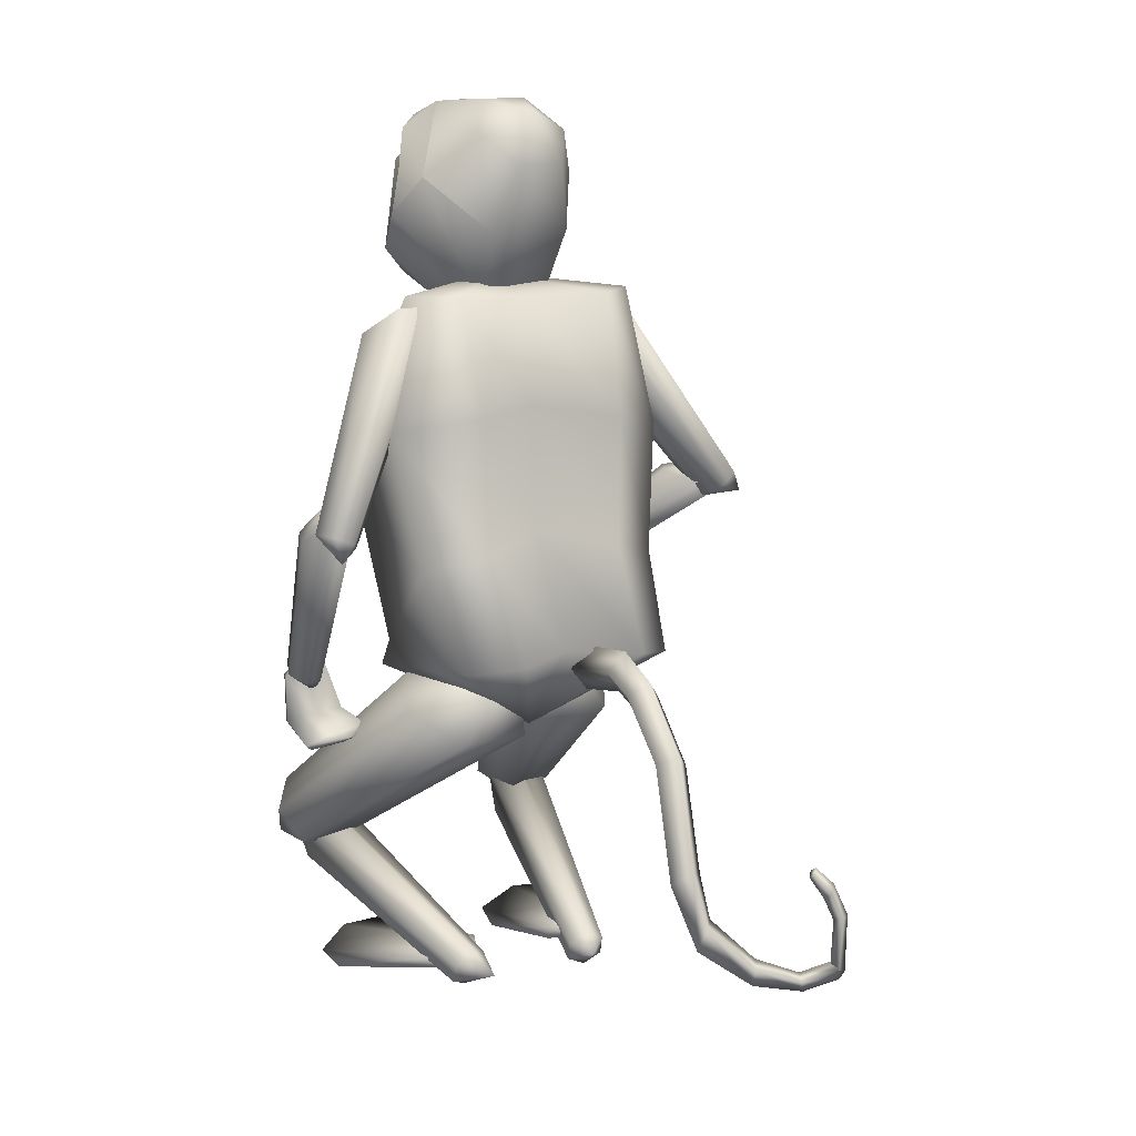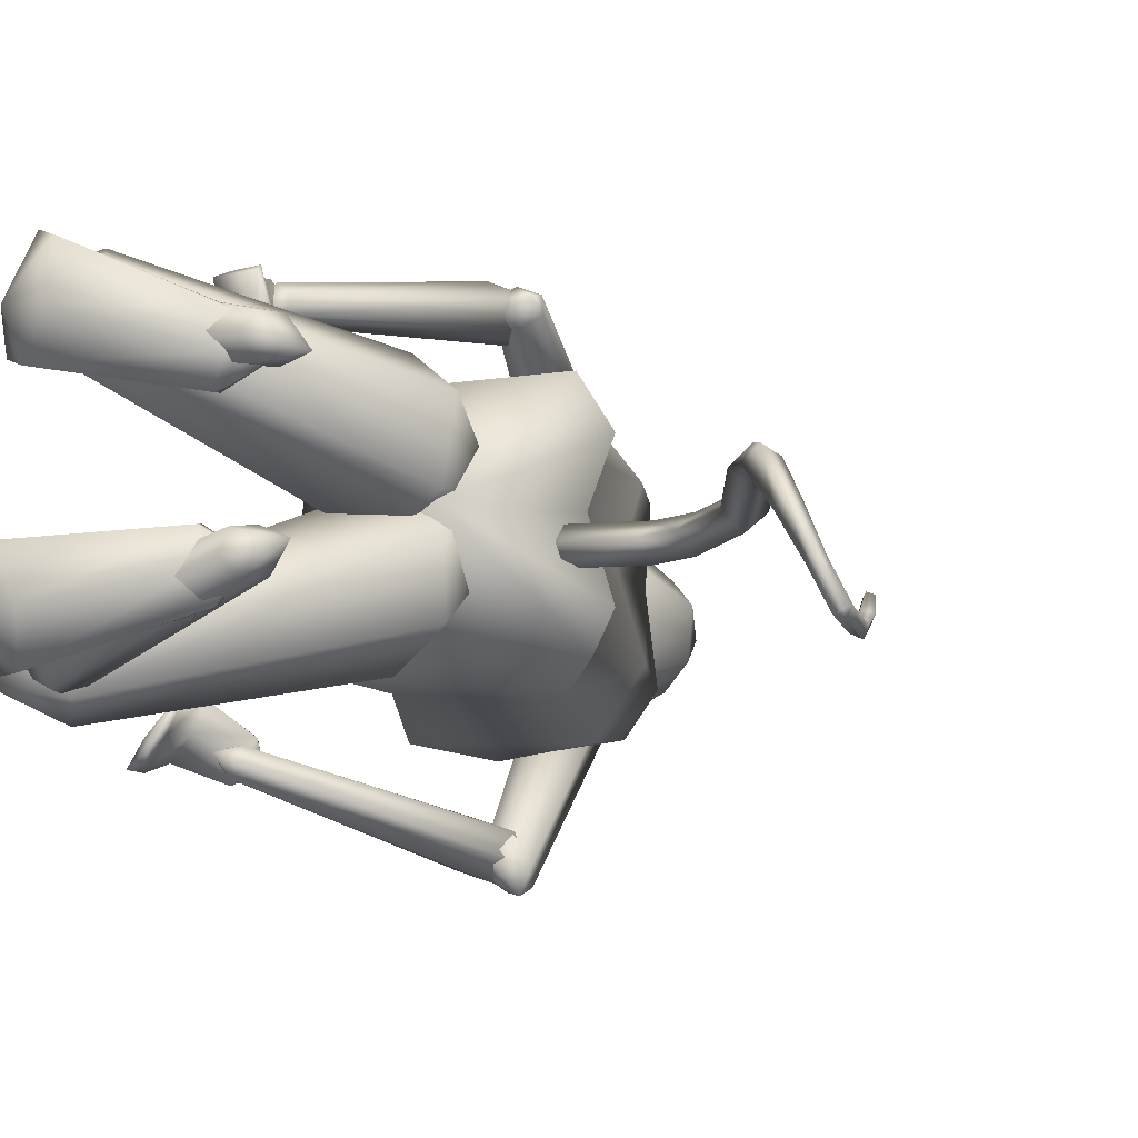
<metadata>
{"format":"obj","ext":"obj","renderer":"f3d","projection":"perspective","resolution":1024,"background":"white","views":[{"elev":12.1,"azim":-121.2,"up":"+Z"},{"elev":-9.9,"azim":-158.5,"up":"+Y"}]}
</metadata>
<code>
o head.002_Sphere.002
v -0.1783 -0.1132 1.469
v -0.1173 -0.08326 1.305
v -0.2289 0.02133 1.598
v -0.1941 0.06064 1.468
v -0.1286 0.04089 1.304
v -0.06136 0.05237 1.277
v 0.04673 0.04441 1.316
v -0.2007 -0.02604 1.699
v -0.1714 0.07755 1.659
v -0.09451 0.158 1.573
v -0.02665 0.1908 1.501
v 0.04609 0.1698 1.429
v 0.1042 0.1006 1.377
v -0.1048 0.0334 1.72
v -0.09566 -0.06698 1.721
v -0.1532 -0.1232 1.66
v -0.06298 -0.1897 1.575
v 0.009763 -0.2107 1.503
v 0.07763 -0.1779 1.431
v 0.1224 -0.1001 1.378
v -0.2198 -0.07905 1.599
v -0.04908 -0.08304 1.278
v 0.05583 -0.05596 1.317
v -0.09387 0.1576 1.573
v -0.09483 0.1575 1.573
v 0.02786 -0.1746 1.588
v 0.003399 0.159 1.587
v -0.1 -0.01858 1.721
v -0.02665 0.1908 1.501
v 0.04609 0.1698 1.429
v 0.02084 0.08156 1.679
v 0.08158 0.1258 1.6
v 0.03661 -0.0923 1.68
v 0.1043 -0.1244 1.602
v 0.009763 -0.2107 1.503
v 0.07763 -0.1779 1.431
v 0.116 0.001481 1.642
v 0.02786 -0.1746 1.588
v 0.003399 0.159 1.587
v 0.02845 -0.002269 1.69
v 0.04673 0.04441 1.316
v 0.04609 0.1698 1.429
v 0.1042 0.1006 1.377
v 0.08158 0.1258 1.6
v 0.1119 0.09029 1.535
v 0.1995 0.07573 1.409
v 0.1043 -0.1244 1.602
v 0.1276 -0.08357 1.537
v 0.2117 -0.0594 1.41
v 0.1322 0.001842 1.358
v 0.07763 -0.1779 1.431
v 0.1224 -0.1001 1.378
v 0.05583 -0.05596 1.317
v 0.1673 -0.02125 1.568
v 0.1629 0.02663 1.568
v 0.116 0.001481 1.642
v 0.06486 -0.04881 1.608
v 0.05664 0.05329 1.608
v 0.1362 -0.02811 1.538
v 0.131 0.03068 1.538
v 0.247 0.01046 1.427
v 0.2013 0.02085 1.5
v 0.2035 -0.007661 1.5
v 0.1108 0.03405 1.555
v 0.1173 -0.03163 1.555
v 0.0866 -0.01745 1.605
v 0.08303 0.01626 1.605
v 0.124 0.009095 1.606
v 0.1261 -0.006478 1.605
v 0.1695 -0.08483 1.475
v 0.1539 -0.04222 1.484
v 0.146 0.04899 1.483
v 0.1536 0.09613 1.473
v 0.1297 -0.06778 1.687
v 0.1363 -9.2e-05 1.69
v 0.06951 0.1155 1.662
v 0.1178 0.06492 1.686
v -0.001388 -0.1795 1.584
v 0.07674 -0.1368 1.648
v 0.051 -0.006765 1.716
v 0.05489 -0.06752 1.715
v 0.04155 0.05412 1.714
f 2 1 4
f 2 4 5
f 7 6 12
f 7 12 13
f 6 5 11
f 6 11 12
f 5 4 10
f 5 10 11
f 4 3 9
f 4 9 25
f 4 25 10
f 10 25 24
f 77 82 80
f 77 80 75
f 79 17 78
f 74 81 79
f 20 19 22
f 20 22 23
f 22 2 5
f 22 5 6
f 1 21 3
f 1 3 4
f 23 22 6
f 23 6 7
f 21 8 3
f 3 8 9
f 9 8 14
f 14 8 28
f 15 8 16
f 19 18 2
f 19 2 22
f 1 2 18
f 1 18 17
f 21 1 17
f 21 17 16
f 16 8 21
f 17 18 78
f 24 82 76
f 27 24 76
f 11 10 24
f 11 24 27
f 8 15 28
f 75 80 81
f 75 81 74
f 18 26 78
f 81 15 16
f 81 16 17
f 82 14 28
f 82 28 80
f 80 28 15
f 80 15 81
f 9 14 82
f 25 9 82
f 25 82 24
f 81 17 79
f 82 77 76
f 32 29 39
f 32 31 40
f 32 40 37
f 34 35 36
f 32 39 31
f 35 34 38
f 34 33 38
f 37 40 33
f 37 33 34
f 30 29 32
f 43 42 73
f 43 73 46
f 45 42 44
f 59 54 65
f 68 56 69
f 70 48 51
f 50 53 41
f 50 41 43
f 50 43 46
f 50 49 52
f 50 52 53
f 64 55 60
f 59 60 55
f 59 55 54
f 47 48 57
f 44 56 58
f 69 56 66
f 56 47 57
f 45 44 58
f 49 61 63
f 71 59 48
f 71 48 70
f 46 73 72
f 61 46 62
f 63 61 62
f 49 50 61
f 50 46 61
f 46 72 62
f 59 71 63
f 59 63 62
f 59 62 60
f 64 45 58
f 45 64 60
f 48 59 65
f 56 57 66
f 57 48 65
f 56 67 58
f 67 64 58
f 55 68 69
f 55 69 54
f 55 64 67
f 55 67 68
f 57 65 66
f 54 69 66
f 54 66 65
f 71 49 63
f 49 71 70
f 49 70 51
f 49 51 52
f 73 45 60
f 73 60 72
f 42 45 73
f 72 60 62
f 48 47 51
f 68 67 56
o Cylinder.013_Cylinder
v -0.3647 -0.01107 0.6369
v -0.4965 -0.01109 0.658
v -0.3614 -0.04427 0.6803
v -0.5062 -0.04507 0.6979
v -0.3647 -0.07748 0.6369
v -0.4978 -0.07746 0.6553
v -0.3681 -0.04427 0.5936
v -0.4881 -0.04347 0.6154
v -0.5717 -0.009085 0.628
v -0.5918 -0.04342 0.6596
v -0.5734 -0.07535 0.6225
v -0.5532 -0.04101 0.5909
v -0.6802 -0.001724 0.525
v -0.7104 -0.0359 0.5387
v -0.6813 -0.06775 0.5157
v -0.651 -0.03358 0.5021
v -0.7592 0.01508 0.3177
v -0.7866 -0.01655 0.3445
v -0.7563 -0.05056 0.3305
v -0.7289 -0.01892 0.3038
v -0.8074 -0.01206 0.2019
v -0.8231 -0.02305 0.2455
v -0.7938 -0.04849 0.2538
v -0.7781 -0.03749 0.2102
v -0.8627 -0.09757 0.137
v -0.873 -0.09662 0.1703
v -0.8505 -0.1104 0.1836
v -0.8403 -0.1114 0.1503
v -0.9033 -0.1816 0.123
v -0.9104 -0.1739 0.1446
v -0.8935 -0.1787 0.1577
v -0.8863 -0.1864 0.1361
v -0.9306 -0.244 0.1439
v -0.9378 -0.2363 0.1655
v -0.9208 -0.2411 0.1786
v -0.9137 -0.2488 0.157
v -0.9314 -0.2552 0.1578
v -0.9386 -0.2374 0.1639
v -0.9201 -0.23 0.1648
v -0.9129 -0.2478 0.1587
v -0.9229 -0.2653 0.2622
v -0.9316 -0.2476 0.2585
v -0.9139 -0.2396 0.2537
v -0.9051 -0.2572 0.2574
v -0.9149 -0.238 0.3244
v -0.926 -0.2258 0.3093
v -0.9097 -0.22 0.2973
v -0.8986 -0.2322 0.3124
v -0.9076 -0.2017 0.3593
v -0.9149 -0.1937 0.3494
v -0.9041 -0.19 0.3416
v -0.8968 -0.198 0.3515
f 83 84 86
f 83 86 85
f 85 86 88
f 85 88 87
f 84 90 94
f 84 94 91
f 84 83 89
f 84 89 90
f 87 88 90
f 87 90 89
f 83 85 87
f 83 87 89
f 94 93 97
f 94 97 98
f 90 88 93
f 90 93 94
f 86 84 91
f 86 91 92
f 88 86 92
f 88 92 93
f 97 96 100
f 97 100 101
f 91 94 98
f 91 98 95
f 92 91 95
f 92 95 96
f 93 92 96
f 93 96 97
f 101 100 104
f 101 104 105
f 98 97 101
f 98 101 102
f 95 98 102
f 95 102 99
f 96 95 99
f 96 99 100
f 104 103 107
f 104 107 108
f 102 101 105
f 102 105 106
f 99 102 106
f 99 106 103
f 100 99 103
f 100 103 104
f 107 110 114
f 107 114 111
f 105 104 108
f 105 108 109
f 106 105 109
f 106 109 110
f 103 106 110
f 103 110 107
f 114 113 117
f 114 117 118
f 108 107 111
f 108 111 112
f 109 108 112
f 109 112 113
f 110 109 113
f 110 113 114
f 118 117 121
f 118 121 122
f 111 114 118
f 111 118 115
f 112 111 115
f 112 115 116
f 113 112 116
f 113 116 117
f 121 120 124
f 121 124 125
f 115 118 122
f 115 122 119
f 116 115 119
f 116 119 120
f 117 116 120
f 117 120 121
f 124 123 127
f 124 127 128
f 122 121 125
f 122 125 126
f 119 122 126
f 119 126 123
f 120 119 123
f 120 123 124
f 127 130 134
f 127 134 131
f 125 124 128
f 125 128 129
f 126 125 129
f 126 129 130
f 123 126 130
f 123 130 127
f 132 131 134
f 132 134 133
f 128 127 131
f 128 131 132
f 129 128 132
f 129 132 133
f 130 129 133
f 130 133 134
o Cylinder.012_Cylinder.000
v 0.1923 -0.3308 0.7081
v 0.2745 -0.2967 0.6126
v 0.2163 -0.3667 0.7119
v 0.3193 -0.3514 0.6276
v 0.2242 -0.3646 0.729
v 0.3393 -0.3473 0.6079
v 0.2081 -0.3266 0.7422
v 0.3043 -0.2997 0.6004
v 0.1841 -0.2908 0.7384
v 0.2555 -0.2493 0.596
v 0.1763 -0.2929 0.7214
v 0.2412 -0.2472 0.6006
v 0.2917 -0.3227 0.59
v 0.1712 -0.3465 0.7408
v 0.26 -0.2888 0.6666
v 0.2969 -0.3335 0.668
v 0.3173 -0.3244 0.6835
v 0.3008 -0.2706 0.6976
v 0.2638 -0.2258 0.6961
v 0.2434 -0.2349 0.6806
f 149 136 138
f 149 138 150
f 150 138 140
f 150 140 151
f 151 140 142
f 151 142 152
f 152 142 144
f 152 144 153
f 146 144 147
f 154 146 136
f 154 136 149
f 153 144 146
f 153 146 154
f 137 139 148
f 140 147 142
f 136 146 147
f 138 136 147
f 140 138 147
f 144 142 147
f 135 137 148
f 139 141 148
f 145 148 143
f 141 143 148
f 145 135 148
f 135 149 150
f 135 150 137
f 137 150 151
f 137 151 139
f 139 151 152
f 139 152 141
f 141 152 153
f 141 153 143
f 149 135 145
f 149 145 154
f 143 153 154
f 143 154 145
o Cylinder.011_Cylinder.013
v -0.1233 -0.4647 0.9073
v -0.07608 -0.2319 1.188
v -0.1134 -0.4979 0.9315
v -0.05516 -0.2661 1.247
v -0.1452 -0.5239 0.9549
v -0.09577 -0.2697 1.325
v -0.1868 -0.5167 0.9541
v -0.1573 -0.2391 1.344
v -0.1966 -0.4835 0.93
v -0.1782 -0.2048 1.285
v -0.1648 -0.4575 0.9066
v -0.1376 -0.2012 1.207
v -0.09746 -0.2053 1.309
v -0.1826 -0.5328 0.9134
f 155 156 158
f 155 158 157
f 157 158 160
f 157 160 159
f 159 160 162
f 159 162 161
f 161 162 164
f 161 164 163
f 166 164 167
f 156 155 165
f 156 165 166
f 163 164 166
f 163 166 165
f 157 159 168
f 160 167 162
f 156 166 167
f 158 156 167
f 160 158 167
f 164 162 167
f 155 157 168
f 159 161 168
f 165 168 163
f 161 163 168
f 165 155 168
o Cylinder.010_Cylinder.012
v 0.227 -0.3256 0.7386
v -0.03971 -0.435 0.957
v 0.2249 -0.3535 0.7205
v -0.06224 -0.488 0.9461
v 0.2031 -0.3586 0.6883
v -0.1356 -0.5122 0.9309
v 0.1834 -0.3357 0.6741
v -0.1865 -0.4835 0.9264
v 0.1854 -0.3077 0.6922
v -0.1639 -0.4306 0.9372
v 0.2072 -0.3026 0.7245
v -0.09056 -0.4063 0.9525
v -0.1469 -0.4835 0.9766
v 0.2207 -0.32 0.6607
f 169 170 172
f 169 172 171
f 171 172 174
f 171 174 173
f 173 174 176
f 173 176 175
f 175 176 178
f 175 178 177
f 180 178 181
f 170 169 179
f 170 179 180
f 177 178 180
f 177 180 179
f 171 173 182
f 174 181 176
f 170 180 181
f 172 170 181
f 174 172 181
f 178 176 181
f 169 171 182
f 173 175 182
f 179 182 177
f 175 177 182
f 179 169 182
o Cylinder.009_Cylinder.011
v 0.1084 0.3748 0.5968
v -0.07541 0.4259 0.904
v 0.1073 0.3416 0.6006
v -0.08973 0.3778 0.9342
v 0.07989 0.3176 0.586
v -0.1589 0.3495 0.959
v 0.05356 0.3268 0.5676
v -0.2138 0.3692 0.9536
v 0.05462 0.3599 0.5638
v -0.1995 0.4173 0.9235
v 0.08201 0.3839 0.5784
v -0.1303 0.4457 0.8987
v -0.1643 0.4005 0.9794
v 0.08318 0.3306 0.5372
f 183 184 186
f 183 186 185
f 185 186 188
f 185 188 187
f 187 188 190
f 187 190 189
f 189 190 192
f 189 192 191
f 194 192 195
f 184 183 193
f 184 193 194
f 191 192 194
f 191 194 193
f 185 187 196
f 188 195 190
f 184 194 195
f 186 184 195
f 188 186 195
f 192 190 195
f 183 185 196
f 187 189 196
f 193 196 191
f 189 191 196
f 193 183 196
o Cylinder.008_Cylinder.009
v -0.1387 0.4179 0.9021
v -0.06675 0.2806 1.236
v -0.1474 0.3796 0.8867
v -0.0731 0.2095 1.236
v -0.1907 0.3609 0.8854
v -0.1274 0.1605 1.285
v -0.2254 0.3805 0.8995
v -0.1753 0.1825 1.333
v -0.2166 0.4189 0.9149
v -0.1689 0.2535 1.332
v -0.1733 0.4376 0.9162
v -0.1147 0.3025 1.284
v -0.1012 0.2035 1.328
v -0.2192 0.4044 0.8631
f 197 198 200
f 197 200 199
f 199 200 202
f 199 202 201
f 201 202 204
f 201 204 203
f 203 204 206
f 203 206 205
f 208 206 209
f 198 197 207
f 198 207 208
f 205 206 208
f 205 208 207
f 199 201 210
f 202 209 204
f 198 208 209
f 200 198 209
f 202 200 209
f 206 204 209
f 197 199 210
f 201 203 210
f 207 210 205
f 203 205 210
f 207 197 210
o Cylinder.007_Cylinder.008
v 0.06832 0.3495 0.5773
v 0.03891 0.3125 0.4556
v 0.06602 0.3075 0.5874
v 0.0462 0.2425 0.472
v 0.08392 0.3033 0.5918
v 0.0401 0.2306 0.4469
v 0.1041 0.3412 0.5861
v 0.03995 0.2888 0.4337
v 0.1064 0.3832 0.5759
v 0.03779 0.3588 0.4283
v 0.08852 0.3873 0.5715
v 0.03654 0.3706 0.4377
v 0.01665 0.282 0.4481
v 0.07952 0.3543 0.6174
v 0.08002 0.3289 0.4906
v 0.07734 0.2713 0.4975
v 0.102 0.2629 0.4899
v 0.1294 0.312 0.4755
v 0.1321 0.3696 0.4687
v 0.1074 0.3781 0.4762
f 225 212 214
f 225 214 226
f 226 214 216
f 226 216 227
f 227 216 218
f 227 218 228
f 228 218 220
f 228 220 229
f 222 220 223
f 230 222 212
f 230 212 225
f 229 220 222
f 229 222 230
f 213 215 224
f 216 223 218
f 212 222 223
f 214 212 223
f 216 214 223
f 220 218 223
f 211 213 224
f 215 217 224
f 221 224 219
f 217 219 224
f 221 211 224
f 211 225 226
f 211 226 213
f 213 226 227
f 213 227 215
f 215 227 228
f 215 228 217
f 217 228 229
f 217 229 219
f 225 211 221
f 225 221 230
f 219 229 230
f 219 230 221
o Cylinder.006_Cylinder.007
v -0.1421 0.1195 -0.01495
v 0.0927 0.1938 -0.06781
v -0.1225 0.06958 0.004457
v 0.1419 0.1191 -0.04188
v -0.1196 0.074 0.02829
v 0.1819 0.137 -0.01408
v -0.1364 0.1284 0.03271
v 0.1728 0.2297 -0.01219
v -0.156 0.1783 0.0133
v 0.1236 0.3044 -0.03812
v -0.1589 0.1739 -0.01053
v 0.08355 0.2864 -0.06593
v 0.1732 0.2043 -0.04782
v -0.1941 0.1063 0.01873
f 231 232 234
f 231 234 233
f 233 234 236
f 233 236 235
f 235 236 238
f 235 238 237
f 237 238 240
f 237 240 239
f 242 240 243
f 232 231 241
f 232 241 242
f 239 240 242
f 239 242 241
f 233 235 244
f 236 243 238
f 232 242 243
f 234 232 243
f 236 234 243
f 240 238 243
f 231 233 244
f 235 237 244
f 241 244 239
f 237 239 244
f 241 231 244
o Cylinder.005_Cylinder.006
v -0.1235 -0.1642 -0.01794
v 0.1215 -0.2074 -0.07249
v -0.1279 -0.2152 0.005168
v 0.1329 -0.2928 -0.04075
v -0.1229 -0.2109 0.02867
v 0.1776 -0.2928 -0.0137
v -0.1136 -0.1555 0.02906
v 0.211 -0.2074 -0.01839
v -0.1092 -0.1044 0.005952
v 0.1996 -0.1221 -0.05014
v -0.1142 -0.1088 -0.01755
v 0.1549 -0.1221 -0.07719
v 0.1994 -0.2325 -0.05215
v -0.1759 -0.1503 0.01584
f 245 246 248
f 245 248 247
f 247 248 250
f 247 250 249
f 249 250 252
f 249 252 251
f 251 252 254
f 251 254 253
f 256 254 257
f 246 245 255
f 246 255 256
f 253 254 256
f 253 256 255
f 247 249 258
f 250 257 252
f 246 256 257
f 248 246 257
f 250 248 257
f 254 252 257
f 245 247 258
f 249 251 258
f 255 258 253
f 251 253 258
f 255 245 258
o Cylinder.004_Cylinder.005
v -0.1822 0.1306 -0.04389
v 0.1996 0.2315 0.11
v -0.1861 0.09809 -0.01623
v 0.2234 0.1869 0.1639
v -0.2073 0.1014 0.02736
v 0.2497 0.2073 0.2529
v -0.2245 0.1373 0.04329
v 0.2521 0.2723 0.288
v -0.2206 0.1697 0.01564
v 0.2283 0.3169 0.2341
v -0.1994 0.1664 -0.02795
v 0.202 0.2965 0.1451
v 0.2866 0.2547 0.2188
v -0.2691 0.1101 -0.00267
f 259 260 262
f 259 262 261
f 261 262 264
f 261 264 263
f 263 264 266
f 263 266 265
f 265 266 268
f 265 268 267
f 270 268 271
f 260 259 269
f 260 269 270
f 267 268 270
f 267 270 269
f 261 263 272
f 264 271 266
f 260 270 271
f 262 260 271
f 264 262 271
f 268 266 271
f 259 261 272
f 263 265 272
f 269 272 267
f 265 267 272
f 269 259 272
o Cylinder.003_Cylinder.004
v -0.1704 -0.1597 -0.06436
v 0.2069 -0.2323 0.1145
v -0.1891 -0.1896 -0.04
v 0.2067 -0.2861 0.1651
v -0.2104 -0.1809 0.002755
v 0.232 -0.2841 0.2566
v -0.2131 -0.1423 0.02115
v 0.2575 -0.2281 0.2976
v -0.1944 -0.1124 -0.003217
v 0.2577 -0.1742 0.247
v -0.1731 -0.1212 -0.04597
v 0.2324 -0.1763 0.1555
v 0.2873 -0.2535 0.2287
v -0.2479 -0.1351 -0.01422
f 273 274 276
f 273 276 275
f 275 276 278
f 275 278 277
f 277 278 280
f 277 280 279
f 279 280 282
f 279 282 281
f 284 282 285
f 274 273 283
f 274 283 284
f 281 282 284
f 281 284 283
f 275 277 286
f 278 285 280
f 274 284 285
f 276 274 285
f 278 276 285
f 282 280 285
f 273 275 286
f 277 279 286
f 283 286 281
f 279 281 286
f 283 273 286
o Cylinder.002_Cylinder.003
v 0.3008 -0.2686 0.3341
v -0.01719 -0.1547 0.6149
v 0.2473 -0.3221 0.2897
v -0.1252 -0.2333 0.5684
v 0.2076 -0.2922 0.2216
v -0.2333 -0.1711 0.5085
v 0.2214 -0.209 0.1978
v -0.2334 -0.0303 0.4952
v 0.2748 -0.1555 0.2422
v -0.1254 0.04823 0.5417
v 0.3145 -0.1854 0.3104
v -0.01733 -0.01399 0.6016
v -0.2547 -0.04384 0.6538
v 0.3389 -0.2683 0.2077
f 287 288 290
f 287 290 289
f 289 290 292
f 289 292 291
f 291 292 294
f 291 294 293
f 293 294 296
f 293 296 295
f 298 296 299
f 288 287 297
f 288 297 298
f 295 296 298
f 295 298 297
f 289 291 300
f 292 299 294
f 288 298 299
f 290 288 299
f 292 290 299
f 296 294 299
f 287 289 300
f 291 293 300
f 297 300 295
f 293 295 300
f 297 287 300
o Cylinder.001_Cylinder.002
v 0.255 0.3179 0.306
v -0.04345 0.1759 0.5892
v 0.2814 0.2341 0.2865
v -0.02195 0.03258 0.5829
v 0.2466 0.1971 0.2206
v -0.1197 -0.04469 0.5268
v 0.1854 0.2439 0.1742
v -0.2389 0.02141 0.4772
v 0.1589 0.3277 0.1936
v -0.2604 0.1648 0.4835
v 0.1937 0.3647 0.2595
v -0.1627 0.242 0.5395
v -0.2623 0.03802 0.6333
v 0.293 0.3176 0.181
f 301 302 304
f 301 304 303
f 303 304 306
f 303 306 305
f 305 306 308
f 305 308 307
f 307 308 310
f 307 310 309
f 312 310 313
f 302 301 311
f 302 311 312
f 309 310 312
f 309 312 311
f 303 305 314
f 306 313 308
f 302 312 313
f 304 302 313
f 306 304 313
f 310 308 313
f 301 303 314
f 305 307 314
f 311 314 309
f 307 309 314
f 311 301 314
o Cylinder_Cylinder.001
v 0.03061 -0.01139 0.5676
v 0.07374 -0.01545 1.184
v -0.004096 -0.2243 0.5918
v 0.02186 -0.117 1.24
v -0.4023 -0.2053 0.6566
v -0.1911 -0.2431 1.353
v -0.3849 0.014 0.6793
v -0.2337 0.008367 1.342
v -0.3763 0.2233 0.6566
v -0.1494 0.228 1.353
v 0.02193 0.2042 0.5918
v 0.07843 0.06935 1.231
v -0.05915 -0.01192 1.382
v -0.2293 0.004398 0.4975
v 0.02747 -0.2828 0.9586
v 0.08145 -0.01448 0.9853
v 0.05055 0.2383 0.9345
v -0.06626 -0.2407 0.6886
v -0.04849 0.2222 0.6596
v -0.03622 -0.007331 0.7302
v -0.256 0.2539 0.833
v -0.2853 -0.2408 0.8367
v -0.2725 0.01229 0.8961
v 0.07447 -0.178 1.027
v 0.09402 0.1311 1.022
v -0.4337 -0.1341 0.6661
v -0.324 -0.144 0.8619
v -0.2525 -0.1615 1.349
v -0.2398 0.1568 1.353
v -0.3192 0.1382 0.8668
v -0.4331 0.1277 0.6702
v -0.2014 0.29 1.099
v -0.02394 0.2704 1.091
v -0.3069 0.1482 1.129
v -0.3175 -0.1531 1.114
v -0.2403 -0.28 1.084
v -0.2579 0.01013 1.141
v -0.05952 -0.2988 1.116
v -0.01765 -0.2429 1.184
v 0.02645 0.2178 1.166
f 329 338 352
f 341 349 351
f 341 351 337
f 344 348 346
f 344 346 335
f 326 324 327
f 327 322 342
f 316 326 327
f 318 316 327
f 320 318 327
f 324 343 327
f 329 352 350
f 329 350 336
f 332 329 336
f 331 347 339
f 333 331 330
f 333 330 334
f 334 330 329
f 334 329 332
f 346 347 331
f 335 346 331
f 335 331 333
f 318 320 353
f 326 339 354
f 331 339 330
f 330 338 329
f 330 316 318
f 330 318 338
f 339 326 316
f 339 316 330
f 320 327 342
f 336 350 349
f 336 349 341
f 337 351 348
f 337 348 344
f 343 322 327
f 346 324 347
f 339 347 354
f 348 343 324
f 348 324 346
f 350 320 342
f 350 342 349
f 351 322 343
f 351 343 348
f 349 342 322
f 349 322 351
f 350 352 320
f 353 320 352
f 338 353 352
f 338 318 353
f 324 326 354
f 347 324 354
f 315 334 332
f 315 332 317
f 334 315 325
f 334 325 333
f 323 335 333
f 323 333 325
f 317 319 328
f 315 317 328
f 340 321 328
f 325 328 323
f 345 323 328
f 325 315 328
f 317 332 336
f 317 336 319
f 340 341 337
f 340 337 321
f 345 344 335
f 345 335 323
f 319 336 341
f 319 341 340
f 321 337 344
f 321 344 345
f 321 345 328
f 319 340 328

</code>
